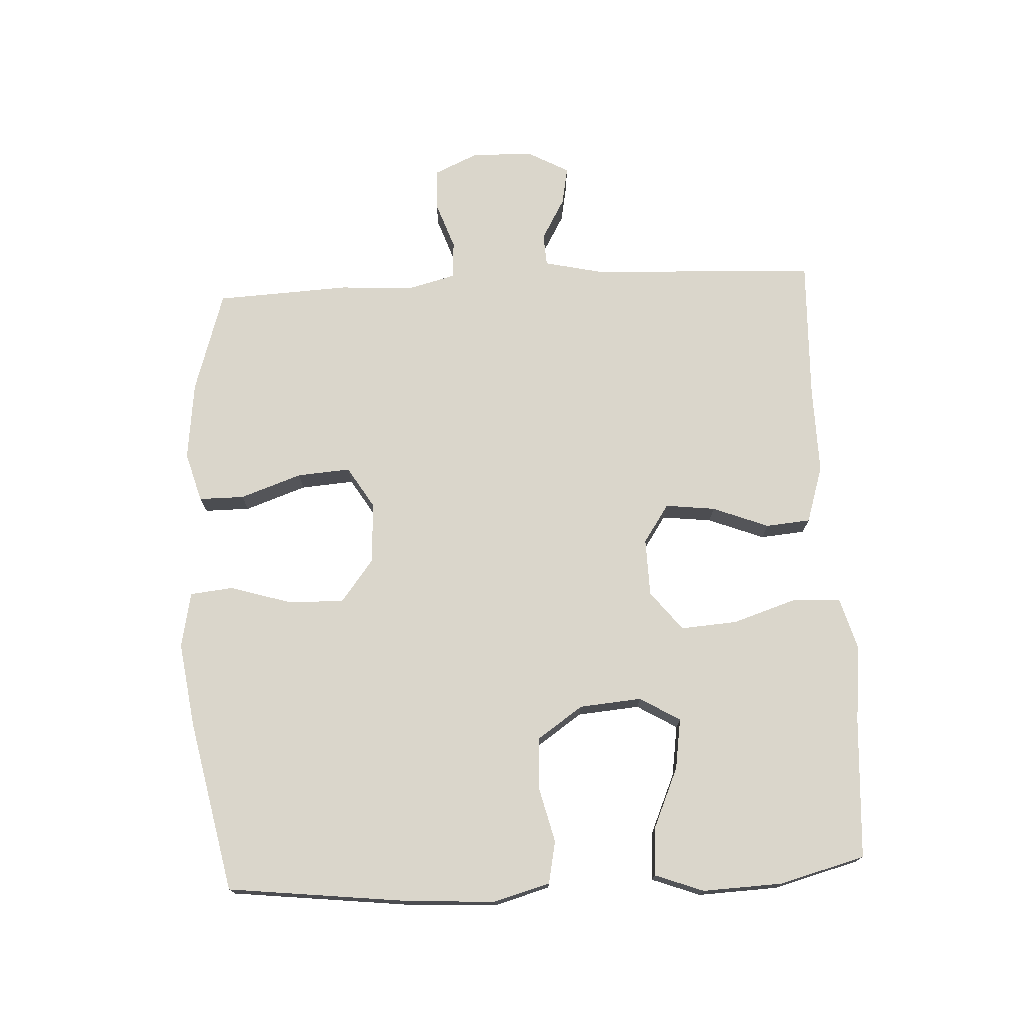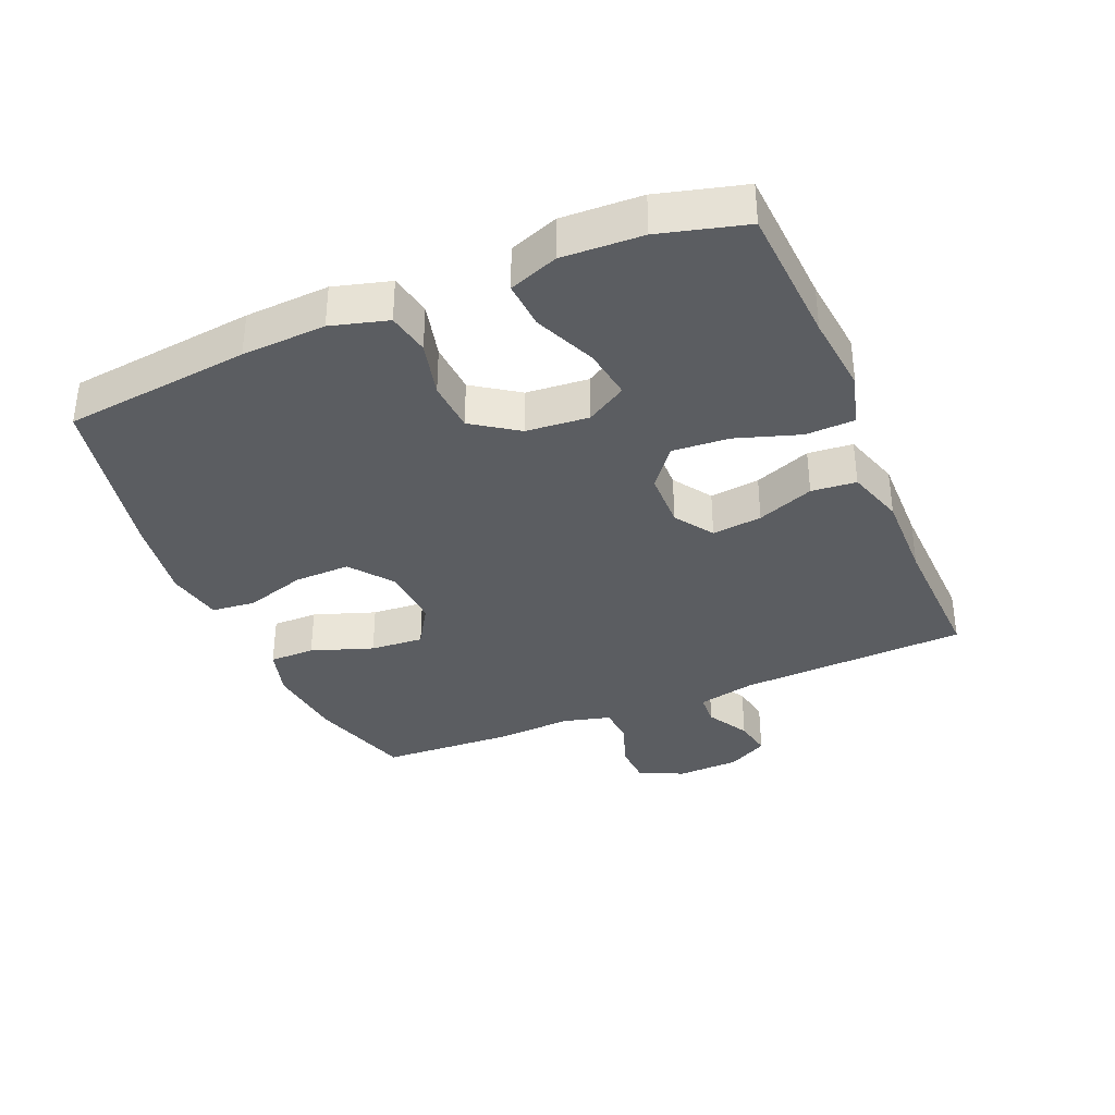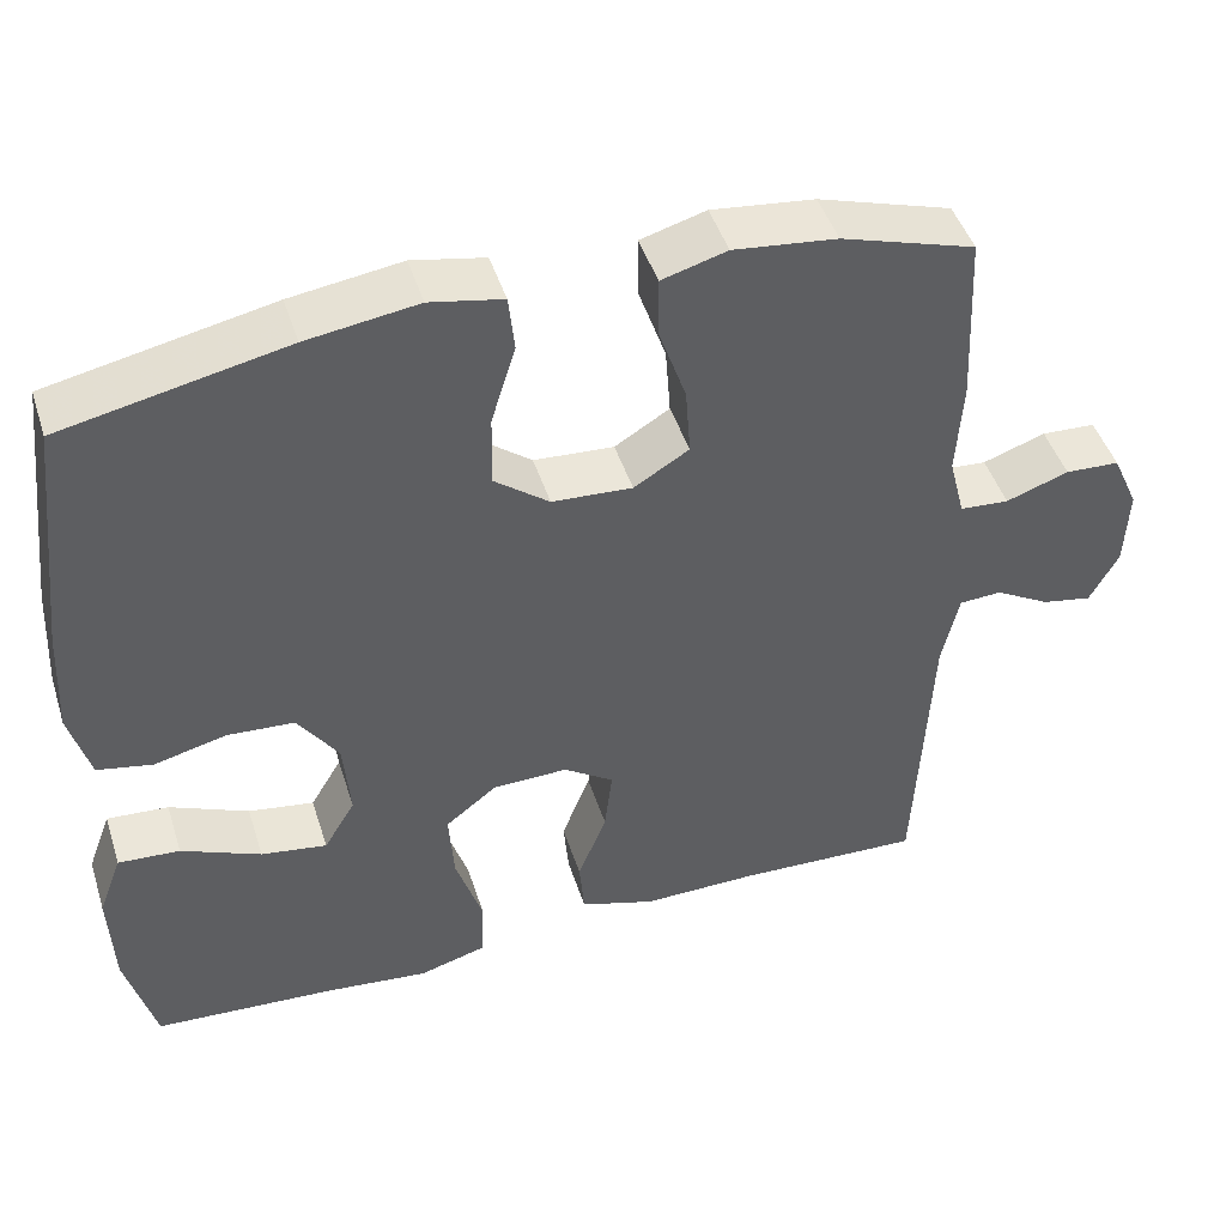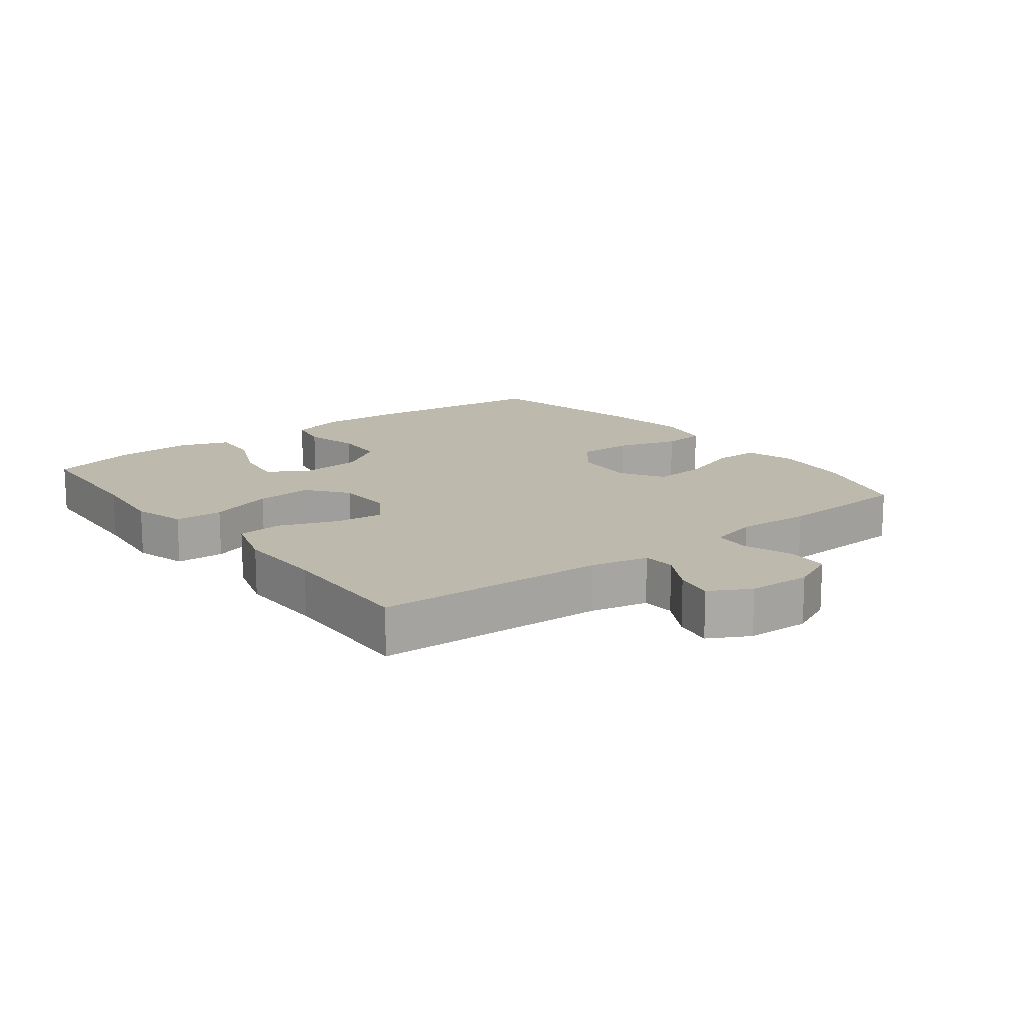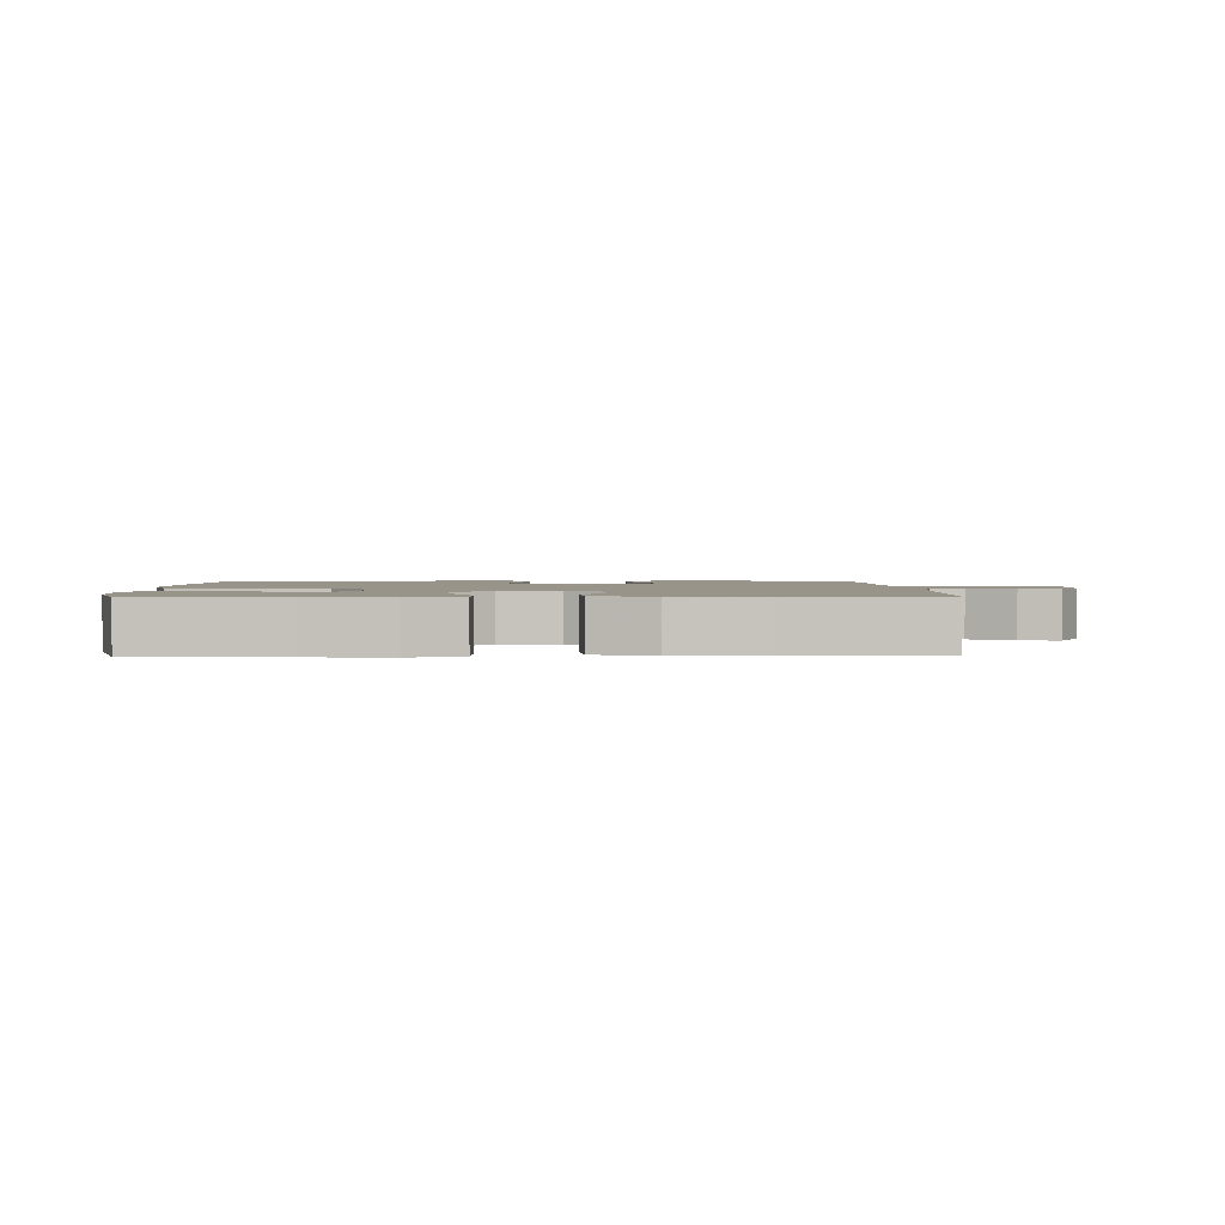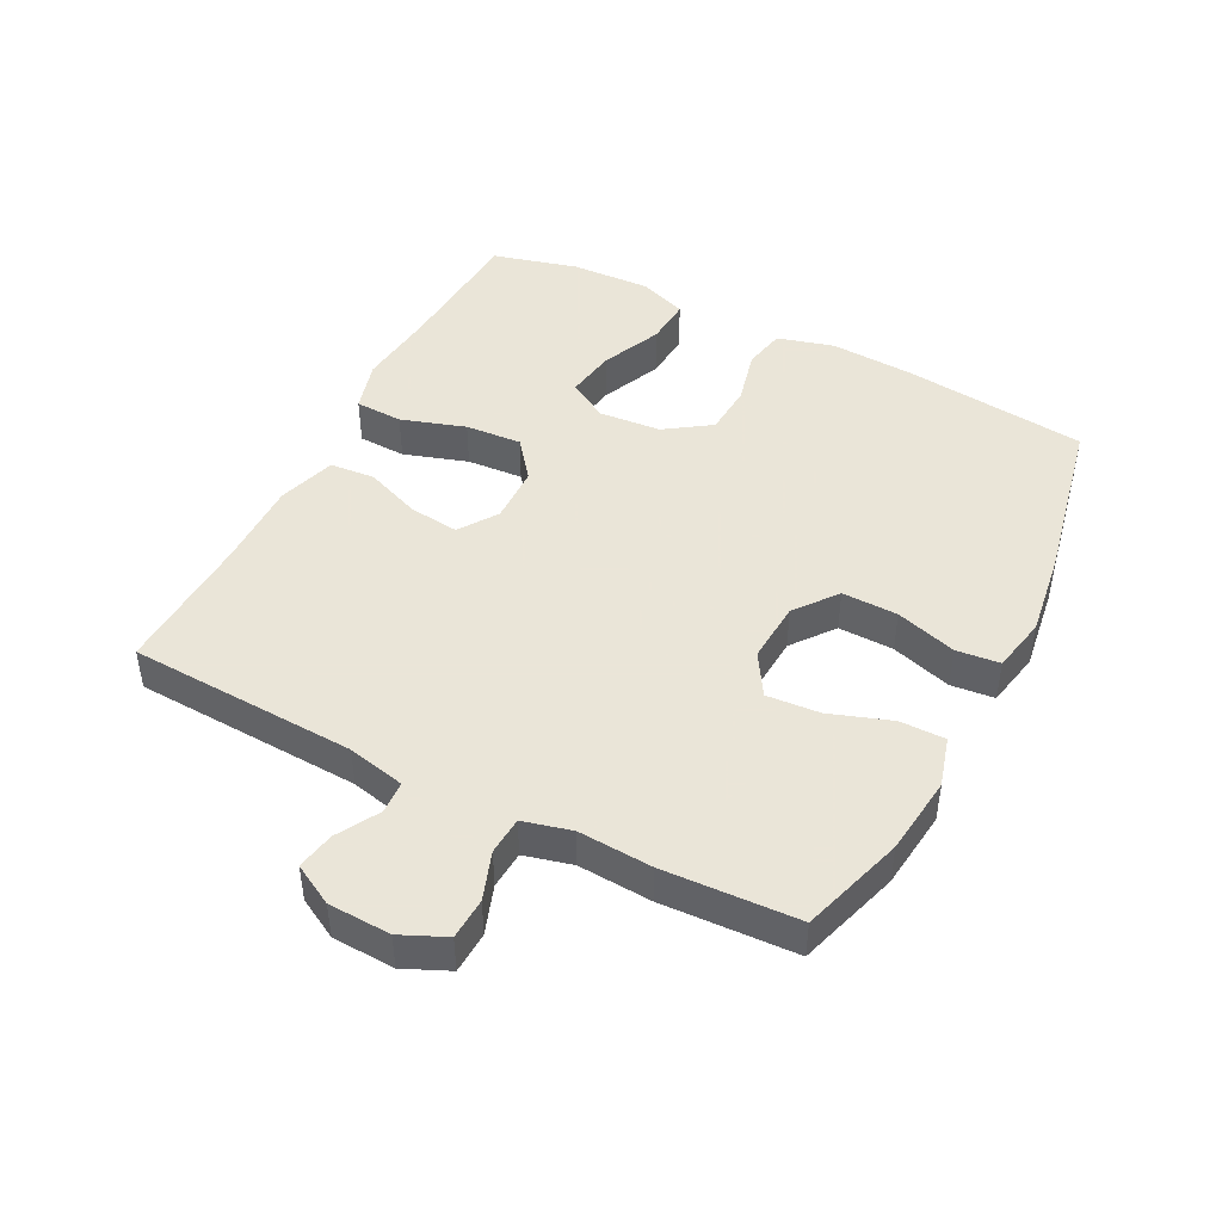
<metadata>
{"format":"obj","ext":"obj","renderer":"f3d","projection":"perspective","resolution":1024,"background":"white","views":[{"elev":73.8,"azim":87.1,"up":"+Y"},{"elev":-35.6,"azim":112.8,"up":"+Y"},{"elev":46.1,"azim":162.6,"up":"+Z"},{"elev":15.0,"azim":-127.7,"up":"+Y"},{"elev":1.8,"azim":178.0,"up":"+Y"},{"elev":45.5,"azim":-62.8,"up":"+Y"}]}
</metadata>
<code>
v 0.5 0.07 0.5
v 0.533 0.07 0.213
v 0.54 0.07 0.084
v 0.516 0.07 -0.003
v 0.451 0.07 -0.016
v 0.365 0.07 0.005
v 0.286 0.07 0
v 0.238 0.07 -0.07
v 0.23 0.07 -0.166
v 0.267 0.07 -0.228
v 0.345 0.07 -0.216
v 0.439 0.07 -0.175
v 0.512 0.07 -0.17
v 0.54 0.07 -0.245
v 0.535 0.07 -0.368
v 0.5 0.07 -0.5
v 0.285 0.07 -0.513
v 0.162 0.07 -0.526
v 0.082 0.07 -0.503
v 0.079 0.07 -0.429
v 0.111 0.07 -0.33
v 0.117 0.07 -0.243
v 0.056 0.07 -0.195
v -0.033 0.07 -0.193
v -0.092 0.07 -0.233
v -0.083 0.07 -0.31
v -0.049 0.07 -0.397
v -0.055 0.07 -0.466
v -0.144 0.07 -0.494
v -0.281 0.07 -0.492
v -0.5 0.07 -0.5
v -0.517 0.07 -0.147
v -0.537 0.07 -0.058
v -0.587 0.07 -0.055
v -0.652 0.07 -0.092
v -0.711 0.07 -0.103
v -0.745 0.07 -0.041
v -0.749 0.07 0.055
v -0.718 0.07 0.124
v -0.654 0.07 0.127
v -0.58 0.07 0.101
v -0.522 0.07 0.105
v -0.503 0.07 0.179
v -0.51 0.07 0.293
v -0.5 0.07 0.5
v -0.342 0.07 0.549
v -0.22 0.07 0.563
v -0.143 0.07 0.541
v -0.143 0.07 0.471
v -0.176 0.07 0.376
v -0.182 0.07 0.294
v -0.117 0.07 0.254
v -0.022 0.07 0.26
v 0.043 0.07 0.31
v 0.041 0.07 0.396
v 0.012 0.07 0.49
v 0.019 0.07 0.557
v 0.105 0.07 0.574
v 0.236 0.07 0.555
v 0.5 0 0.5
v 0.533 0 0.213
v 0.54 0 0.084
v 0.516 0 -0.003
v 0.451 0 -0.016
v 0.365 0 0.005
v 0.286 0 0
v 0.238 0 -0.07
v 0.23 0 -0.166
v 0.267 0 -0.228
v 0.345 0 -0.216
v 0.439 0 -0.175
v 0.512 0 -0.17
v 0.54 0 -0.245
v 0.535 0 -0.368
v 0.5 0 -0.5
v 0.285 0 -0.513
v 0.162 0 -0.526
v 0.082 0 -0.503
v 0.079 0 -0.429
v 0.111 0 -0.33
v 0.117 0 -0.243
v 0.056 0 -0.195
v -0.033 0 -0.193
v -0.092 0 -0.233
v -0.083 0 -0.31
v -0.049 0 -0.397
v -0.055 0 -0.466
v -0.144 0 -0.494
v -0.281 0 -0.492
v -0.5 0 -0.5
v -0.517 0 -0.147
v -0.537 0 -0.058
v -0.587 0 -0.055
v -0.652 0 -0.092
v -0.711 0 -0.103
v -0.745 0 -0.041
v -0.749 0 0.055
v -0.718 0 0.124
v -0.654 0 0.127
v -0.58 0 0.101
v -0.522 0 0.105
v -0.503 0 0.179
v -0.51 0 0.293
v -0.5 0 0.5
v -0.342 0 0.549
v -0.22 0 0.563
v -0.143 0 0.541
v -0.143 0 0.471
v -0.176 0 0.376
v -0.182 0 0.294
v -0.117 0 0.254
v -0.022 0 0.26
v 0.043 0 0.31
v 0.041 0 0.396
v 0.012 0 0.49
v 0.019 0 0.557
v 0.105 0 0.574
v 0.236 0 0.555
f 4 5 6
f 3 4 6
f 2 3 6
f 1 2 6
f 59 1 6
f 58 59 6
f 57 58 6
f 56 57 6
f 55 56 6
f 54 55 6 7
f 53 54 7 8
f 52 53 8 9
f 51 52 9 10
f 48 49 50
f 47 48 50
f 46 47 50
f 45 46 50
f 44 45 50
f 43 44 50
f 42 43 50 51
f 39 40 41
f 38 39 41
f 37 38 41
f 36 37 41
f 35 36 41
f 34 35 41
f 33 34 41 42
f 32 33 42 51
f 30 31 32 51
f 28 29 30
f 27 28 30
f 26 27 30
f 25 26 30 51
f 19 20 21
f 18 19 21
f 17 18 21
f 16 17 21
f 15 16 21
f 14 15 21
f 13 14 21
f 12 13 21
f 11 12 21
f 10 11 21
f 10 21 22
f 51 10 22 23
f 24 25 51
f 23 24 51
f 65 64 63
f 65 63 62
f 65 62 61
f 65 61 60
f 65 60 118
f 65 118 117
f 65 117 116
f 65 116 115
f 65 115 114
f 66 65 114 113
f 67 66 113 112
f 68 67 112 111
f 69 68 111 110
f 109 108 107
f 109 107 106
f 109 106 105
f 109 105 104
f 109 104 103
f 109 103 102
f 110 109 102 101
f 100 99 98
f 100 98 97
f 100 97 96
f 100 96 95
f 100 95 94
f 100 94 93
f 101 100 93 92
f 110 101 92 91
f 110 91 90 89
f 89 88 87
f 89 87 86
f 89 86 85
f 110 89 85 84
f 80 79 78
f 80 78 77
f 80 77 76
f 80 76 75
f 80 75 74
f 80 74 73
f 80 73 72
f 80 72 71
f 80 71 70
f 80 70 69
f 81 80 69
f 82 81 69 110
f 110 84 83
f 110 83 82
f 1 60 61 2
f 2 61 62 3
f 3 62 63 4
f 4 63 64 5
f 5 64 65 6
f 6 65 66 7
f 7 66 67 8
f 8 67 68 9
f 9 68 69 10
f 10 69 70 11
f 11 70 71 12
f 12 71 72 13
f 13 72 73 14
f 14 73 74 15
f 15 74 75 16
f 16 75 76 17
f 17 76 77 18
f 18 77 78 19
f 19 78 79 20
f 20 79 80 21
f 21 80 81 22
f 22 81 82 23
f 23 82 83 24
f 24 83 84 25
f 25 84 85 26
f 26 85 86 27
f 27 86 87 28
f 28 87 88 29
f 29 88 89 30
f 30 89 90 31
f 31 90 91 32
f 32 91 92 33
f 33 92 93 34
f 34 93 94 35
f 35 94 95 36
f 36 95 96 37
f 37 96 97 38
f 38 97 98 39
f 39 98 99 40
f 40 99 100 41
f 41 100 101 42
f 42 101 102 43
f 43 102 103 44
f 44 103 104 45
f 45 104 105 46
f 46 105 106 47
f 47 106 107 48
f 48 107 108 49
f 49 108 109 50
f 50 109 110 51
f 51 110 111 52
f 52 111 112 53
f 53 112 113 54
f 54 113 114 55
f 55 114 115 56
f 56 115 116 57
f 57 116 117 58
f 58 117 118 59
f 59 118 60 1

</code>
